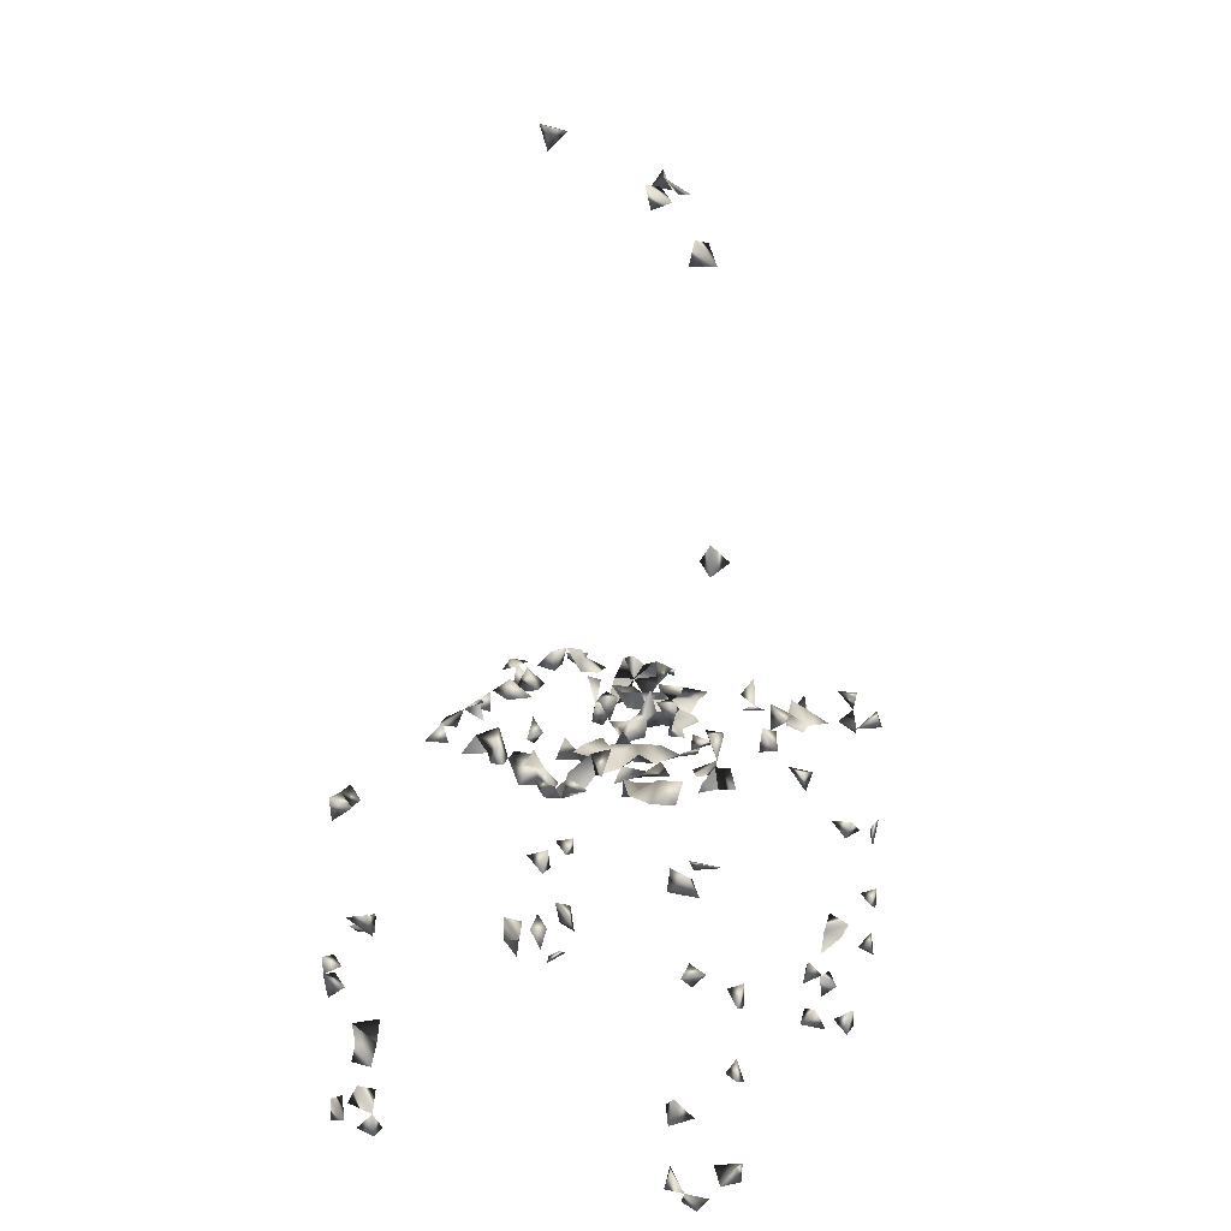
<metadata>
{"format":"obj","ext":"obj","renderer":"f3d","projection":"perspective","resolution":1024,"background":"white","views":[{"elev":16.9,"azim":-156.4,"up":"+Y"}]}
</metadata>
<code>
v -0.3276 -0.7614 -0.247
v -0.3246 -0.7595 -0.2927
v -0.2892 -0.7614 -0.2729
v -0.2835 -0.5657 -0.2927
v -0.2623 -0.5866 -0.2774
v -0.3593 -0.759 -0.1808
v -0.3312 -0.7614 -0.2041
v -0.3593 -0.5612 0.5408
v 0.2751 -0.544 0.3953
v -0.2628 -0.7584 0.3936
v -0.2623 -0.6786 0.4046
v -0.2623 -0.7367 0.4184
v -0.3122 -0.7614 0.3986
v -0.2921 -0.7216 0.3936
v 0.3628 -0.7245 -0.2448
v 0.3628 -0.7116 -0.2827
v 0.3492 -0.7614 -0.2625
v 0.3591 -0.7492 -0.2927
v 0.3628 -0.7291 0.5149
v 0.3322 -0.7614 0.4989
v 0.3608 -0.7596 0.5412
v -0.277 -0.6266 0.3936
v -0.2623 -0.7114 -0.2559
v 0.2751 -0.7607 -0.2589
v 0.2751 -0.6769 -0.2776
v -0.3026 -0.732 -0.2927
v -0.3555 -0.7609 0.3936
v -0.3593 -0.7177 -0.2058
v -0.3593 -0.5211 0.5407
v -0.3593 -0.422 0.5077
v 0.3626 -0.6997 0.3936
v 0.3628 -0.6509 0.3945
v -0.3593 -0.3761 0.4943
v 0.3229 -0.7063 -0.2927
v 0.2751 -0.6281 -0.291
v 0.309 -0.5514 -0.2927
v 0.2751 -0.7176 -0.2923
v 0.09024 -0.1258 0.5386
v -0.003917 0.9514 -0.1738
v -0.2223 0.8803 -0.282
v -0.2361 0.846 -0.2927
v -0.2779 -0.1297 0.5206
v -0.3027 -0.1673 0.5386
v -0.2756 -0.1919 0.5321
v 0.2751 -0.593 -0.2693
v 0.3128 -0.6254 -0.2927
v -0.2785 -0.6963 -0.2927
v -0.3037 -0.6476 0.3936
v 0.3198 -0.4866 -0.2927
v -0.2666 -0.7328 -0.2927
v 0.2929 -0.7614 0.448
v 0.2751 -0.7562 0.4973
v -0.2623 -0.7577 0.5192
v -0.2623 -0.6629 0.5092
v -0.2936 -0.6348 0.5412
v -0.2623 -0.6238 0.5261
v -0.3078 -0.7426 -0.1738
v -0.3555 -0.7614 0.4378
v -0.3189 -0.5919 -0.2927
v -0.3593 -0.6222 0.5053
v -0.3063 -0.6054 0.5412
v -0.3584 -0.6603 0.5412
v -0.3585 -0.3809 0.5412
v 0.3628 -0.7232 0.4304
v -0.03728 -0.08842 -0.06711
v 0.3623 -0.1429 0.4681
v 0.2362 -0.08184 0.4285
v -0.3087 -0.1317 0.5386
v -0.3081 -0.2144 0.5412
v 0.3628 -0.209 -0.2432
v 0.3626 -0.1645 -0.2506
v 0.3074 -0.7508 -0.2927
v -0.2733 -0.6162 -0.2927
v 0.3036 -0.6687 -0.2927
v 0.3628 -0.4709 -0.2915
v 0.3539 -0.5127 -0.2927
v 0.2421 -0.1224 0.09014
v 0.3627 -0.4414 -0.1738
v -0.2859 -0.7417 0.5412
v 0.3081 -0.7144 0.5412
v -0.2313 0.8741 -0.2441
v -0.03295 0.9493 -0.2102
v -0.05171 0.9416 -0.1738
v 0.2615 -0.1221 0.2931
v -0.3191 -0.1303 0.5006
v -0.2683 -0.2074 -0.2927
v -0.2731 -0.1658 -0.2927
v 0.2753 -0.7614 -0.2905
v 0.3037 -0.5896 -0.2927
v -0.3593 -0.5763 -0.1743
v 0.01322 -0.1586 0.1366
v 0.04162 -0.1612 0.1167
v 0.04025 -0.1252 0.1875
v 0.00421 -0.1257 0.01102
v 0.03501 -0.1253 0.01855
v -0.007935 -0.1259 0.04174
v -0.2623 -0.6466 0.4254
v 0.3627 -0.1757 0.4932
v 0.3622 -0.1364 0.4041
v 0.2751 -0.7401 0.4697
v 0.2751 -0.6996 0.5197
v -0.2623 -0.7108 0.5088
v -0.3588 -0.7275 -0.1738
v -0.3593 -0.7192 0.4155
v -0.3267 -0.6494 0.5412
v -0.3275 -0.5366 0.5412
v -0.352 -0.6137 0.5412
v -0.005562 -0.1259 0.07736
v 0.3579 -0.1208 0.4328
v -0.2052 0.8914 -0.1738
v -0.3485 -0.1634 0.5386
v -0.3593 -0.1956 0.5411
v -0.3207 -0.1919 0.5036
v 0.3628 -0.4388 -0.2908
v 0.3277 -0.4382 -0.1738
v 0.3246 -0.4485 -0.2927
v 0.2031 -0.1229 -0.07128
v 0.1778 -0.08648 -0.0685
v 0.03492 -0.1253 0.06204
v -0.002769 -0.1572 0.05899
v 0.03994 -0.1611 0.07892
v 0.04428 -0.1252 -0.07492
v 0.03592 -0.1607 -0.03912
v 0.0765 -0.1247 -0.04786
v -2.909e-05 -0.1258 0.1518
v 0.05325 -0.07617 0.1652
v -0.08845 -0.07817 0.1932
v 0.3628 -0.6786 0.4224
v 0.358 -0.7032 0.5412
v 0.3628 -0.2765 0.5407
v 0.3048 -0.7614 0.4802
v 0.05942 -0.1491 0.5386
v 0.2746 -0.1219 0.1794
v -0.3593 -0.4276 -0.2121
v -0.3593 -0.357 0.4207
v -0.3596 -0.1667 0.1024
v -0.324 -0.1304 0.1124
v -0.3599 -0.1428 0.1354
v -0.2585 -0.09549 0.3831
v -0.3207 0.3014 -0.1738
v -0.288 0.3263 -0.1738
v -0.2667 0.2957 -0.1645
v -0.288 0.2736 -0.1738
v -0.1316 -0.1277 -0.1265
v -0.2988 -0.1919 -0.2635
v -0.2659 -0.2178 -0.1738
v -0.1646 -0.1425 -0.1129
v -0.3593 -0.5569 -0.2126
v 0.2681 -0.09416 0.4266
v 0.3185 -0.1213 0.4328
v 0.238 -0.1225 0.5327
v 0.2926 -0.1217 0.4153
v 0.06929 -0.1637 0.4263
v 0.02154 -0.1594 0.395
v 0.2751 -0.5538 -0.2553
v -0.2623 -0.6594 0.5407
v -0.3288 -0.7342 0.3936
v 0.2751 -0.5419 0.4289
v 0.2751 -0.502 0.4194
v -0.3593 -0.5397 0.5038
v 0.334 -0.7318 0.3936
v -0.03691 -0.1263 0.06594
v -0.07171 -0.1268 0.05695
v -0.04188 -0.1536 0.04735
v -0.04581 -0.1533 0.08588
v -0.006403 -0.1569 0.0949
v -0.03098 -0.1546 0.1414
v 0.04106 -0.1252 0.415
v 0.05021 -0.08576 0.4301
v -0.2529 0.8585 -0.1828
v -0.2995 0.8056 -0.2813
v -0.2951 0.769 -0.2927
v -0.3243 0.7659 -0.2547
v 0.03971 -0.1252 -0.1279
v 0.07025 -0.1135 -0.101
v -0.08997 -0.1493 0.2237
v -0.04594 -0.1265 0.1036
v -0.1194 -0.1275 0.04161
v 0.3261 -0.4004 -0.1738
v 0.2751 -0.346 -0.291
v 0.3628 -0.2088 -0.1925
v 0.3147 -0.1214 0.07847
v 0.2497 -0.07998 0.03676
v 0.2504 -0.0805 0.0888
v 0.2706 -0.09614 0.06859
v 0.1891 -0.1094 -0.09791
v 0.1456 -0.07487 -0.04269
v 0.0979 -0.1663 -0.06663
v 0.2484 -0.1223 -0.0351
v 0.06469 -0.0933 -0.07515
v 0.1081 -0.1167 -0.1057
v 0.122 -0.1241 -0.05681
v 0.095 -0.1245 -0.02023
v 0.01007 -0.1584 0.02524
v -0.2648 -0.4254 -0.1738
v 0.02682 -0.1599 -0.07832
v -0.02776 -0.1549 -0.08224
v -0.003961 -0.1571 -0.1139
v -0.01026 -0.1155 -0.1021
v -0.0411 -0.09074 -0.1738
v -0.1543 -0.1434 0.2017
v -0.06294 -0.07781 0.2191
v -0.04998 -0.07763 0.1891
v 0.009718 -0.1257 0.2073
v 0.07146 -0.1248 0.2379
v 0.01662 -0.159 0.2193
v 0.05544 -0.07614 0.2056
v 0.007552 -0.1581 0.1777
v -0.01746 -0.1559 0.2162
v 0.01861 -0.1255 0.1059
v 0.32 -0.6521 0.3936
v 0.3085 -0.5087 0.3936
v 0.337 -0.7331 0.5412
v 0.2035 -0.08231 0.4285
v -0.01749 0.9105 -0.1738
v 0.2751 -0.5558 0.5393
v 0.2286 -0.1226 0.2855
v 0.2568 -0.1222 0.212
v 0.264 -0.091 0.2405
v -0.3596 -0.1649 0.5028
v -0.3125 -0.3349 0.3936
v -0.355 -0.1308 0.09413
v -0.2914 -0.131 0.2856
v -0.3165 -0.1303 0.348
v -0.2744 -0.1082 0.3462
v -0.1346 -0.1452 0.3876
v -0.1194 -0.1275 0.4252
v -0.143 -0.1445 -0.08162
v -0.1298 -0.1457 -0.04122
v -0.2079 -0.1386 -0.1095
v -0.1933 -0.1285 -0.06478
v -0.323 -0.208 -0.2927
v -0.2227 -0.1372 -0.04597
v -0.2111 -0.1053 -0.08553
v -0.3256 -0.5686 -0.1738
v -0.3561 -0.4004 -0.1738
v -0.03409 -0.1263 -0.003271
v 0.2854 -0.1425 0.5386
v 0.3619 -0.3324 0.5412
v 0.3597 -0.1824 0.4451
v 0.05233 -0.1251 0.358
v 0.0166 -0.1256 0.3783
v -0.01494 -0.1561 0.4328
v -0.03113 -0.1546 0.388
v -0.2623 -0.3917 -0.2159
v 0.07626 -0.1644 0.1051
v -0.2706 -0.7104 0.5412
v -0.1161 -0.1274 -0.01152
v -0.08832 -0.1494 0.008797
v -0.1436 -0.1444 0.0235
v -0.01182 -0.07709 0.2512
v 0.089 -0.07567 0.4124
v 0.03581 -0.1607 0.2448
v 0.3244 -0.1212 0.3965
v -0.2205 0.8625 -0.1738
v -0.07972 -0.1109 -0.1738
v 0.02842 -0.16 -0.1147
v -0.04443 -0.1264 -0.06484
v -0.1178 -0.1275 0.1892
v -0.08892 -0.1271 0.1151
v 0.2847 -0.1218 0.006585
v 0.2751 -0.3927 -0.2721
v 0.3141 -0.3562 -0.2927
v 0.3626 -0.1679 -0.211
v 0.3628 -0.4212 -0.1986
v 0.1174 -0.1681 0.3906
v 0.08511 -0.1652 0.3705
v 0.09421 -0.1245 0.4231
v 0.3272 -0.1823 -0.2356
v 0.3628 -0.4843 -0.2532
v 0.28 -0.1034 0.1068
v 0.2947 -0.1147 0.1379
v 0.1283 -0.124 -0.02025
v 0.1316 -0.09253 -0.07538
v 0.07825 -0.1247 0.07861
v 0.06989 -0.1638 -0.02129
v 0.101 -0.1666 -0.03323
v 0.0904 -0.07565 0.2615
v 0.06974 -0.1248 0.281
v 0.09776 -0.1244 0.2562
v 0.1208 -0.07522 0.2699
v 0.1121 -0.1242 0.2867
v -0.06648 -0.1514 0.2694
v -0.08848 -0.127 0.2807
v -0.01654 -0.126 0.3385
v 0.01437 -0.1256 0.2933
v 0.03425 -0.1253 0.3294
v 0.0109 -0.1256 0.2523
v -0.01614 -0.126 0.2688
v -0.01394 -0.126 0.2308
v 0.3284 -0.6925 0.3936
v 0.2538 -0.1595 0.5386
v -0.1397 -0.09725 0.4413
v -0.1355 -0.1451 0.4557
v 0.1299 -0.1088 0.4609
v 0.2566 -0.08528 0.3966
v 0.2492 -0.1223 0.4015
v 0.1691 -0.1234 0.463
v 0.168 -0.1234 0.4266
v -0.2671 -0.5885 0.5412
v 0.316 -0.5359 0.5412
v 0.2339 -0.1225 0.3266
v 0.2647 -0.1221 0.2557
v 0.302 -0.1203 0.2447
v -0.1868 -0.1405 0.03247
v -0.1965 -0.07969 0.06746
v -0.3406 -0.3653 0.3936
v -0.2525 -0.1345 0.217
v -0.2693 -0.1041 0.2029
v -0.2537 -0.09165 0.1739
v -0.2499 -0.1348 0.17
v -0.2682 -0.1296 0.3755
v -0.2638 -0.09973 0.2873
v -0.2647 -0.1004 -0.009087
v -0.2502 -0.08886 -0.04313
v -0.2901 -0.1208 -0.04846
v -0.2673 -0.1919 -0.1976
v -0.1677 -0.1077 -0.08937
v -0.1076 -0.112 -0.09588
v -0.3036 -0.1756 -0.2927
v -0.2987 -0.1919 -0.2074
v -0.2137 -0.07994 0.09547
v -0.157 -0.128 0.1743
v -0.3451 -0.5378 -0.1738
v -0.3552 -0.445 -0.1738
v -0.0166 -0.1559 0.005572
v -0.06278 -0.1517 -0.03198
v -0.06935 -0.07949 -0.05518
v 0.252 -0.08178 0.2875
v 0.2531 -0.1222 0.4462
v 0.3628 -0.3143 0.5111
v 0.08028 -0.1247 0.3404
v 0.1304 -0.124 0.4146
v -0.01776 -0.1261 0.3822
v -0.05962 -0.1266 0.4139
v 0.0892 -0.1245 0.4983
v 0.2751 -0.7274 0.5411
v 0.2839 -0.6716 0.5412
v 0.318 -0.6716 0.5412
v -0.1521 -0.1436 0.4189
v -0.1191 -0.1466 0.1242
v -0.3419 -0.4077 0.5412
v -0.2194 -0.1375 0.04036
v 0.0876 -0.105 0.4553
v 0.07494 -0.1247 0.3824
v 0.08822 -0.1655 0.2666
v -0.185 0.864 -0.1738
v -0.219 0.8826 -0.2018
v -0.2564 0.8545 -0.2615
v -0.03464 -0.1263 -0.1682
v -0.2623 -0.3802 -0.1793
v -0.1027 -0.1481 -0.08679
v -0.05565 -0.1524 0.2281
v 0.2727 -0.122 0.04444
v 0.2905 -0.1217 -0.04334
v 0.04582 -0.1616 0.369
v 0.3628 -0.4502 -0.2533
v 0.2751 -0.3626 -0.2566
v 0.2557 -0.1222 0.1415
v 0.1651 -0.1235 -0.04857
v 0.1383 -0.1239 -0.09113
v 0.2246 -0.07376 0.05967
v 0.09226 -0.1658 0.06858
v 0.06169 -0.163 -0.06043
v 0.1142 -0.1678 -0.002819
v -0.02149 -0.1555 0.2861
v -0.04944 -0.153 0.3462
v -0.08063 -0.1501 0.3131
v -0.05257 -0.1265 0.2467
v 0.2127 -0.1061 0.459
v -0.3065 0.7976 -0.2447
v 0.2751 -0.5223 0.5382
v -0.3534 -0.332 0.3936
v -0.2818 -0.1298 0.176
v -0.2351 -0.08024 0.2693
v -0.2693 -0.1041 0.2492
v -0.2348 -0.1361 0.3572
v -0.1675 -0.1282 -0.04588
v -0.3175 -0.2051 -0.1738
v -0.2541 -0.1294 -0.0364
v -0.1788 -0.07944 0.09593
v -0.169 -0.1421 0.06266
v -0.3263 -0.4157 -0.1738
v -0.01619 -0.156 -0.04331
v -0.06793 -0.1268 -0.007294
v -0.1199 -0.1275 -0.06788
v 0.3265 -0.1824 0.4766
v 0.341 -0.3074 0.5412
v 0.1167 -0.1242 0.3719
v 0.1053 -0.167 0.4284
v 0.04396 -0.1252 0.5059
v -0.008364 -0.1259 0.4196
v -0.177 -0.1414 0.3994
v -0.09058 -0.1492 0.08129
v 0.02258 -0.07661 0.1839
v 0.1194 -0.08884 0.4353
v 0.06113 -0.1249 0.4534
v -0.251 0.8604 -0.2183
v -0.005345 -0.1259 -0.141
v 0.3054 -0.1215 0.03731
v 0.2708 -0.09622 -0.01095
v 0.01225 -0.1586 0.3467
v 0.2584 -0.08665 0.1483
v -0.04769 -0.1265 0.3015
v 0.2214 -0.1227 0.2447
v 0.005225 -0.1579 0.2644
v -0.07636 -0.1269 0.193
v 0.1434 -0.1705 0.4156
v 0.2029 -0.1229 0.4183
v -0.1274 -0.1459 0.1598
v -0.235 -0.1291 0.2711
v -0.204 -0.1287 0.08727
v -0.1639 -0.1281 0.1028
v -0.2897 -0.3978 -0.1738
v -0.00729 -0.1259 -0.06767
v -0.07159 -0.1132 -0.09799
v -0.09412 -0.1271 -0.04096
v 0.2737 -0.1219 0.5098
v 0.1185 -0.1682 0.2833
v 0.02919 -0.1058 0.4553
v -0.1583 -0.128 0.3713
v -0.01224 -0.1563 0.3202
v 0.2751 -0.5428 0.5
v 0.331 -0.1823 -0.1993
v -0.0612 -0.1267 0.3608
v -0.2866 -0.1314 0.3238
v -0.2466 -0.1351 0.3203
v -0.1536 -0.128 0.1327
v -0.2436 -0.1043 -0.08364
v -0.1347 -0.1277 0.0861
v -0.06122 -0.1267 -0.1353
v 0.3626 -0.166 -0.1775
v -0.2516 -0.08993 0.3318
f 10 13 14
f 14 12 10
f 10 12 13
f 14 13 12
f 15 16 17
f 18 16 15
f 15 17 18
f 18 17 16
f 26 2 1
f 1 3 26
f 26 3 2
f 1 2 3
f 26 47 50
f 23 26 50
f 50 47 23
f 47 26 23
f 73 59 4
f 5 59 73
f 4 5 73
f 59 5 4
f 25 34 74
f 34 37 74
f 74 37 25
f 37 34 25
f 43 68 85
f 85 68 42
f 42 43 85
f 68 43 42
f 88 72 24
f 37 72 88
f 24 37 88
f 72 37 24
f 35 45 89
f 45 46 89
f 89 46 35
f 46 45 35
f 22 48 97
f 97 48 11
f 11 22 97
f 48 22 11
f 7 28 103
f 103 28 6
f 28 7 6
f 103 57 7
f 6 57 103
f 6 7 57
f 107 105 60
f 62 105 107
f 60 62 107
f 105 62 60
f 44 69 113
f 113 69 43
f 43 44 113
f 69 44 43
f 96 108 119
f 121 120 119
f 131 100 52
f 51 100 131
f 131 52 51
f 51 52 100
f 142 141 140
f 140 141 143
f 143 142 140
f 141 142 143
f 155 89 45
f 36 89 155
f 155 45 36
f 89 45 36
f 54 55 156
f 156 56 54
f 55 56 156
f 54 55 56
f 157 104 58
f 27 104 157
f 157 58 27
f 27 58 104
f 29 106 160
f 8 29 160
f 160 106 8
f 106 29 8
f 164 163 162
f 165 164 163
f 162 108 96
f 164 162 96
f 120 164 165
f 166 165 120
f 120 121 166
f 108 162 177
f 177 167 166
f 165 167 177
f 165 166 167
f 177 166 108
f 162 163 177
f 190 175 122
f 122 124 190
f 124 175 190
f 122 124 175
f 194 95 94
f 96 95 94
f 194 120 119
f 194 119 95
f 95 96 119
f 194 164 120
f 91 125 208
f 208 167 125
f 208 167 91
f 167 125 91
f 209 208 204
f 206 208 209
f 208 206 93
f 206 204 93
f 125 204 208
f 93 125 208
f 204 125 93
f 210 166 91
f 91 92 210
f 166 92 91
f 92 121 210
f 166 121 92
f 108 166 210
f 210 119 108
f 210 121 119
f 212 159 158
f 212 158 9
f 9 159 212
f 9 158 159
f 19 129 213
f 213 129 21
f 19 21 129
f 213 20 19
f 213 21 20
f 19 20 21
f 215 83 82
f 39 83 215
f 215 82 39
f 39 82 83
f 220 113 112
f 111 113 220
f 220 112 111
f 111 112 113
f 136 138 222
f 222 138 137
f 222 137 136
f 136 137 138
f 247 102 79
f 53 102 247
f 247 79 53
f 53 79 102
f 178 248 250
f 249 248 178
f 248 249 250
f 250 249 178
f 254 150 109
f 99 150 254
f 254 109 99
f 99 109 150
f 265 179 115
f 265 115 78
f 78 179 265
f 78 115 179
f 70 264 269
f 269 264 71
f 269 71 70
f 70 71 264
f 270 75 49
f 270 76 75
f 49 76 270
f 49 75 76
f 271 185 77
f 184 185 271
f 77 184 271
f 77 184 185
f 188 192 277
f 192 188 124
f 193 192 124
f 276 193 124
f 192 273 277
f 192 193 273
f 281 280 278
f 278 280 282
f 282 281 278
f 282 281 280
f 290 288 251
f 251 289 290
f 289 288 251
f 290 209 204
f 204 288 290
f 204 206 288
f 31 128 291
f 291 32 31
f 31 32 128
f 128 211 291
f 291 211 32
f 211 128 32
f 64 161 291
f 291 161 31
f 291 64 31
f 161 64 31
f 67 296 297
f 67 149 296
f 297 296 152
f 149 152 296
f 55 56 300
f 300 61 55
f 56 61 300
f 61 56 55
f 304 303 218
f 219 303 304
f 218 219 304
f 318 228 144
f 318 228 147
f 144 147 318
f 144 147 228
f 230 234 318
f 318 234 231
f 230 231 234
f 147 230 318
f 318 231 147
f 231 230 147
f 320 145 87
f 320 87 86
f 86 87 145
f 320 232 145
f 86 232 320
f 86 145 232
f 324 235 148
f 90 235 324
f 324 148 90
f 90 148 235
f 164 194 326
f 326 164 96
f 326 194 94
f 326 237 94
f 96 237 326
f 237 96 94
f 329 303 217
f 84 303 329
f 84 217 303
f 217 302 329
f 329 302 84
f 302 217 84
f 67 297 330
f 330 149 67
f 330 297 152
f 330 152 149
f 101 337 338
f 338 337 80
f 337 101 80
f 101 338 339
f 339 338 80
f 80 101 339
f 340 293 227
f 340 294 293
f 227 294 340
f 227 293 294
f 342 63 30
f 33 63 342
f 30 33 342
f 63 33 30
f 241 332 345
f 332 267 241
f 346 282 279
f 282 280 279
f 205 280 346
f 346 279 205
f 205 279 280
f 255 347 348
f 348 347 110
f 348 255 110
f 347 255 110
f 40 41 349
f 349 81 40
f 41 81 349
f 81 41 40
f 144 228 352
f 352 319 144
f 144 228 319
f 356 345 267
f 241 345 356
f 241 267 356
f 357 116 75
f 114 116 357
f 75 114 357
f 116 114 75
f 180 262 358
f 262 263 358
f 358 263 180
f 263 262 180
f 360 274 118
f 118 187 360
f 274 187 118
f 187 192 360
f 274 192 187
f 117 186 360
f 360 186 118
f 117 118 360
f 117 118 186
f 191 274 361
f 361 192 191
f 191 192 274
f 274 360 361
f 361 360 192
f 183 185 362
f 362 184 183
f 362 185 184
f 183 184 185
f 363 275 246
f 121 275 363
f 363 246 121
f 121 246 275
f 364 276 123
f 276 124 123
f 364 196 122
f 123 196 364
f 196 123 122
f 188 277 364
f 124 188 364
f 364 277 276
f 122 124 364
f 122 123 124
f 365 277 273
f 365 273 193
f 276 277 365
f 193 276 365
f 283 366 369
f 369 366 289
f 283 353 369
f 369 353 176
f 176 283 369
f 353 283 176
f 371 172 171
f 171 173 371
f 371 173 172
f 171 172 173
f 221 307 373
f 373 307 135
f 135 221 373
f 307 221 135
f 308 309 374
f 374 311 308
f 311 309 308
f 309 310 374
f 310 311 374
f 311 310 309
f 225 312 377
f 377 312 139
f 139 225 377
f 139 225 312
f 228 318 378
f 378 318 231
f 378 231 228
f 318 231 228
f 317 321 379
f 379 321 146
f 146 317 379
f 321 317 146
f 380 315 314
f 314 316 380
f 380 316 315
f 314 315 316
f 236 325 383
f 383 325 134
f 134 236 383
f 325 236 134
f 229 352 386
f 228 229 352
f 386 352 319
f 386 319 228
f 228 378 386
f 386 378 229
f 378 229 228
f 387 240 98
f 66 240 387
f 387 98 66
f 66 98 240
f 388 331 239
f 130 331 388
f 388 239 130
f 130 239 331
f 389 345 332
f 267 345 389
f 267 332 389
f 390 333 268
f 390 268 266
f 333 268 266
f 391 336 132
f 38 336 391
f 391 132 38
f 38 132 336
f 392 242 168
f 154 168 392
f 242 168 154
f 392 334 242
f 334 242 154
f 392 335 243
f 243 244 392
f 335 244 243
f 334 335 392
f 392 244 154
f 154 244 334
f 394 177 163
f 394 165 163
f 394 260 177
f 394 260 165
f 165 177 260
f 93 207 395
f 395 207 126
f 395 126 93
f 93 126 207
f 396 344 295
f 268 295 344
f 396 344 252
f 252 268 396
f 344 268 252
f 396 333 268
f 295 333 396
f 333 295 268
f 268 344 397
f 397 344 169
f 397 268 169
f 344 268 169
f 153 268 397
f 397 268 168
f 153 168 397
f 153 168 268
f 398 348 255
f 170 348 398
f 398 255 170
f 170 255 348
f 399 257 174
f 198 257 399
f 174 198 399
f 257 198 174
f 400 354 182
f 185 354 400
f 182 185 400
f 354 185 182
f 261 355 401
f 401 355 189
f 189 261 401
f 355 261 189
f 242 287 402
f 287 242 241
f 356 242 241
f 287 356 402
f 356 287 241
f 402 356 154
f 154 242 402
f 154 242 356
f 402 334 285
f 242 334 402
f 402 285 242
f 334 285 242
f 271 359 403
f 403 272 271
f 271 272 359
f 403 359 133
f 133 272 403
f 359 272 133
f 404 369 289
f 404 369 284
f 283 284 369
f 404 366 283
f 289 366 404
f 283 368 404
f 284 368 404
f 368 284 283
f 218 303 405
f 405 303 219
f 405 219 218
f 406 288 253
f 406 253 206
f 206 253 288
f 286 288 406
f 286 288 289
f 406 366 286
f 289 366 406
f 286 289 366
f 209 290 406
f 206 209 406
f 406 290 289
f 407 202 127
f 407 203 202
f 127 203 407
f 127 202 203
f 333 390 408
f 408 390 266
f 408 333 266
f 409 370 298
f 299 370 409
f 298 299 409
f 370 299 298
f 409 370 214
f 409 370 67
f 409 214 67
f 67 214 370
f 410 323 259
f 201 323 410
f 410 259 201
f 201 259 323
f 411 376 375
f 313 376 411
f 411 375 313
f 313 375 376
f 412 381 322
f 306 381 412
f 412 322 306
f 306 322 381
f 343 382 412
f 412 382 305
f 305 343 412
f 382 343 305
f 414 351 245
f 195 351 414
f 414 245 195
f 195 245 351
f 65 258 415
f 415 199 65
f 258 199 65
f 197 199 258
f 258 384 415
f 384 258 197
f 415 384 196
f 384 197 196
f 196 198 415
f 198 197 196
f 198 199 415
f 197 198 199
f 258 328 416
f 416 328 65
f 65 258 416
f 328 258 65
f 327 385 417
f 249 327 417
f 249 327 385
f 417 385 248
f 248 249 417
f 248 249 385
f 151 238 418
f 238 292 418
f 418 292 151
f 292 238 151
f 419 346 280
f 282 346 419
f 280 282 419
f 168 397 420
f 420 397 169
f 420 169 168
f 168 169 397
f 421 393 340
f 226 393 421
f 421 340 226
f 226 340 393
f 422 404 367
f 285 404 422
f 422 367 285
f 404 367 285
f 285 286 422
f 286 287 422
f 287 286 285
f 285 402 422
f 422 402 287
f 285 287 402
f 423 372 301
f 216 372 423
f 423 301 216
f 216 301 372
f 285 367 425
f 425 334 285
f 285 334 367
f 425 335 334
f 244 335 425
f 425 367 244
f 367 334 244
f 225 312 426
f 426 312 224
f 224 225 426
f 312 225 224
f 313 426 427
f 223 426 427
f 223 313 427
f 426 313 223
f 429 380 233
f 315 380 429
f 233 315 429
f 233 315 380
f 430 394 341
f 260 394 430
f 260 341 430
f 260 341 394
f 413 428 430
f 430 428 341
f 341 413 430
f 428 413 341
f 256 350 431
f 431 350 200
f 200 256 431
f 350 256 200
f 264 424 432
f 432 424 181
f 181 264 432
f 424 264 181
f 433 427 426
f 433 426 225
f 427 426 225
f 377 427 433
f 225 377 433
f 225 377 427

</code>
